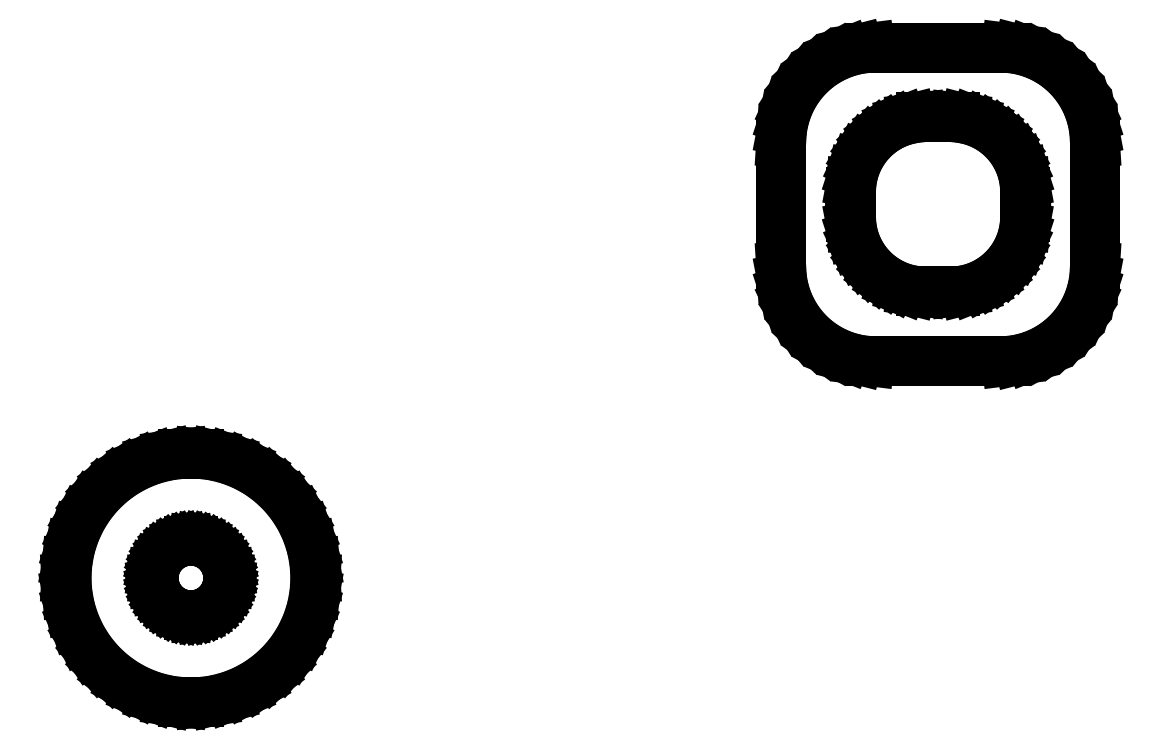
<metadata>
{"format":"dxf","ext":"dxf","renderer":"ezdxf+matplotlib","layout":"modelspace","background":"white","min_lineweight":24,"dpi":150}
</metadata>
<code>
0
SECTION
2
ENTITIES
0
LINE
8
0
10
18.21
20
1.267
11
18.67
21
1.386
0
LINE
8
0
10
18.67
20
1.386
11
19.12
21
1.562
0
LINE
8
0
10
19.12
20
1.562
11
19.54
21
1.792
0
LINE
8
0
10
19.54
20
1.792
11
19.92
21
2.072
0
LINE
8
0
10
19.92
20
2.072
11
20.27
21
2.399
0
LINE
8
0
10
20.27
20
2.399
11
20.57
21
2.766
0
LINE
8
0
10
20.57
20
2.766
11
20.83
21
3.169
0
LINE
8
0
10
20.83
20
3.169
11
21.03
21
3.601
0
LINE
8
0
10
21.03
20
3.601
11
21.18
21
4.055
0
LINE
8
0
10
21.18
20
4.055
11
21.27
21
4.524
0
LINE
8
0
10
21.27
20
4.524
11
21.3
21
5
0
LINE
8
0
10
21.3
20
5
11
21.3
21
10
0
LINE
8
0
10
21.3
20
10
11
21.27
21
10.48
0
LINE
8
0
10
21.27
20
10.48
11
21.18
21
10.95
0
LINE
8
0
10
21.18
20
10.95
11
21.03
21
11.4
0
LINE
8
0
10
21.03
20
11.4
11
20.83
21
11.83
0
LINE
8
0
10
20.83
20
11.83
11
20.57
21
12.23
0
LINE
8
0
10
20.57
20
12.23
11
20.27
21
12.6
0
LINE
8
0
10
20.27
20
12.6
11
19.92
21
12.93
0
LINE
8
0
10
19.92
20
12.93
11
19.54
21
13.21
0
LINE
8
0
10
19.54
20
13.21
11
19.12
21
13.44
0
LINE
8
0
10
19.12
20
13.44
11
18.67
21
13.61
0
LINE
8
0
10
18.67
20
13.61
11
18.21
21
13.73
0
LINE
8
0
10
18.21
20
13.73
11
17.74
21
13.79
0
LINE
8
0
10
17.74
20
13.79
11
12.26
21
13.79
0
LINE
8
0
10
12.26
20
13.79
11
11.79
21
13.73
0
LINE
8
0
10
11.79
20
13.73
11
11.33
21
13.61
0
LINE
8
0
10
11.33
20
13.61
11
10.88
21
13.44
0
LINE
8
0
10
10.88
20
13.44
11
10.46
21
13.21
0
LINE
8
0
10
10.46
20
13.21
11
10.08
21
12.93
0
LINE
8
0
10
10.08
20
12.93
11
9.73
21
12.6
0
LINE
8
0
10
9.73
20
12.6
11
9.426
21
12.23
0
LINE
8
0
10
9.426
20
12.23
11
9.17
21
11.83
0
LINE
8
0
10
9.17
20
11.83
11
8.967
21
11.4
0
LINE
8
0
10
8.967
20
11.4
11
8.819
21
10.95
0
LINE
8
0
10
8.819
20
10.95
11
8.73
21
10.48
0
LINE
8
0
10
8.73
20
10.48
11
8.7
21
10
0
LINE
8
0
10
8.7
20
10
11
8.7
21
5
0
LINE
8
0
10
8.7
20
5
11
8.73
21
4.524
0
LINE
8
0
10
8.73
20
4.524
11
8.819
21
4.055
0
LINE
8
0
10
8.819
20
4.055
11
8.967
21
3.601
0
LINE
8
0
10
8.967
20
3.601
11
9.17
21
3.169
0
LINE
8
0
10
9.17
20
3.169
11
9.426
21
2.766
0
LINE
8
0
10
9.426
20
2.766
11
9.73
21
2.399
0
LINE
8
0
10
9.73
20
2.399
11
10.08
21
2.072
0
LINE
8
0
10
10.08
20
2.072
11
10.46
21
1.792
0
LINE
8
0
10
10.46
20
1.792
11
10.88
21
1.562
0
LINE
8
0
10
10.88
20
1.562
11
11.33
21
1.386
0
LINE
8
0
10
11.33
20
1.386
11
11.79
21
1.267
0
LINE
8
0
10
11.79
20
1.267
11
12.26
21
1.207
0
LINE
8
0
10
12.26
20
1.207
11
17.74
21
1.207
0
LINE
8
0
10
17.74
20
1.207
11
18.21
21
1.267
0
LINE
8
0
10
14.31
20
4.006
11
13.94
21
4.053
0
LINE
8
0
10
13.94
20
4.053
11
13.57
21
4.147
0
LINE
8
0
10
13.57
20
4.147
11
13.22
21
4.286
0
LINE
8
0
10
13.22
20
4.286
11
12.89
21
4.467
0
LINE
8
0
10
12.89
20
4.467
11
12.59
21
4.688
0
LINE
8
0
10
12.59
20
4.688
11
12.31
21
4.946
0
LINE
8
0
10
12.31
20
4.946
11
12.07
21
5.237
0
LINE
8
0
10
12.07
20
5.237
11
11.87
21
5.555
0
LINE
8
0
10
11.87
20
5.555
11
11.71
21
5.896
0
LINE
8
0
10
11.71
20
5.896
11
11.59
21
6.254
0
LINE
8
0
10
11.59
20
6.254
11
11.52
21
6.624
0
LINE
8
0
10
11.52
20
6.624
11
11.5
21
7
0
LINE
8
0
10
11.5
20
7
11
11.5
21
8
0
LINE
8
0
10
11.5
20
8
11
11.52
21
8.376
0
LINE
8
0
10
11.52
20
8.376
11
11.59
21
8.746
0
LINE
8
0
10
11.59
20
8.746
11
11.71
21
9.104
0
LINE
8
0
10
11.71
20
9.104
11
11.87
21
9.445
0
LINE
8
0
10
11.87
20
9.445
11
12.07
21
9.763
0
LINE
8
0
10
12.07
20
9.763
11
12.31
21
10.05
0
LINE
8
0
10
12.31
20
10.05
11
12.59
21
10.31
0
LINE
8
0
10
12.59
20
10.31
11
12.89
21
10.53
0
LINE
8
0
10
12.89
20
10.53
11
13.22
21
10.71
0
LINE
8
0
10
13.22
20
10.71
11
13.57
21
10.85
0
LINE
8
0
10
13.57
20
10.85
11
13.94
21
10.95
0
LINE
8
0
10
13.94
20
10.95
11
14.31
21
10.99
0
LINE
8
0
10
14.31
20
10.99
11
15.69
21
10.99
0
LINE
8
0
10
15.69
20
10.99
11
16.06
21
10.95
0
LINE
8
0
10
16.06
20
10.95
11
16.43
21
10.85
0
LINE
8
0
10
16.43
20
10.85
11
16.78
21
10.71
0
LINE
8
0
10
16.78
20
10.71
11
17.11
21
10.53
0
LINE
8
0
10
17.11
20
10.53
11
17.41
21
10.31
0
LINE
8
0
10
17.41
20
10.31
11
17.69
21
10.05
0
LINE
8
0
10
17.69
20
10.05
11
17.93
21
9.763
0
LINE
8
0
10
17.93
20
9.763
11
18.13
21
9.445
0
LINE
8
0
10
18.13
20
9.445
11
18.29
21
9.104
0
LINE
8
0
10
18.29
20
9.104
11
18.41
21
8.746
0
LINE
8
0
10
18.41
20
8.746
11
18.48
21
8.376
0
LINE
8
0
10
18.48
20
8.376
11
18.5
21
8
0
LINE
8
0
10
18.5
20
8
11
18.5
21
7
0
LINE
8
0
10
18.5
20
7
11
18.48
21
6.624
0
LINE
8
0
10
18.48
20
6.624
11
18.41
21
6.254
0
LINE
8
0
10
18.41
20
6.254
11
18.29
21
5.896
0
LINE
8
0
10
18.29
20
5.896
11
18.13
21
5.555
0
LINE
8
0
10
18.13
20
5.555
11
17.93
21
5.237
0
LINE
8
0
10
17.93
20
5.237
11
17.69
21
4.946
0
LINE
8
0
10
17.69
20
4.946
11
17.41
21
4.688
0
LINE
8
0
10
17.41
20
4.688
11
17.11
21
4.467
0
LINE
8
0
10
17.11
20
4.467
11
16.78
21
4.286
0
LINE
8
0
10
16.78
20
4.286
11
16.43
21
4.147
0
LINE
8
0
10
16.43
20
4.147
11
16.06
21
4.053
0
LINE
8
0
10
16.06
20
4.053
11
15.69
21
4.006
0
LINE
8
0
10
15.69
20
4.006
11
14.31
21
4.006
0
LINE
8
0
10
-14.06
20
-12.41
11
-13.45
21
-12.26
0
LINE
8
0
10
-13.45
20
-12.26
11
-12.87
21
-12.02
0
LINE
8
0
10
-12.87
20
-12.02
11
-12.32
21
-11.72
0
LINE
8
0
10
-12.32
20
-11.72
11
-11.81
21
-11.35
0
LINE
8
0
10
-11.81
20
-11.35
11
-11.36
21
-10.92
0
LINE
8
0
10
-11.36
20
-10.92
11
-10.95
21
-10.44
0
LINE
8
0
10
-10.95
20
-10.44
11
-10.62
21
-9.909
0
LINE
8
0
10
-10.62
20
-9.909
11
-10.35
21
-9.341
0
LINE
8
0
10
-10.35
20
-9.341
11
-10.16
21
-8.743
0
LINE
8
0
10
-10.16
20
-8.743
11
-10.04
21
-8.127
0
LINE
8
0
10
-10.04
20
-8.127
11
-10
21
-7.5
0
LINE
8
0
10
-10
20
-7.5
11
-10.04
21
-6.873
0
LINE
8
0
10
-10.04
20
-6.873
11
-10.16
21
-6.257
0
LINE
8
0
10
-10.16
20
-6.257
11
-10.35
21
-5.659
0
LINE
8
0
10
-10.35
20
-5.659
11
-10.62
21
-5.091
0
LINE
8
0
10
-10.62
20
-5.091
11
-10.95
21
-4.561
0
LINE
8
0
10
-10.95
20
-4.561
11
-11.36
21
-4.077
0
LINE
8
0
10
-11.36
20
-4.077
11
-11.81
21
-3.647
0
LINE
8
0
10
-11.81
20
-3.647
11
-12.32
21
-3.278
0
LINE
8
0
10
-12.32
20
-3.278
11
-12.87
21
-2.976
0
LINE
8
0
10
-12.87
20
-2.976
11
-13.45
21
-2.745
0
LINE
8
0
10
-13.45
20
-2.745
11
-14.06
21
-2.589
0
LINE
8
0
10
-14.06
20
-2.589
11
-14.69
21
-2.51
0
LINE
8
0
10
-14.69
20
-2.51
11
-15.31
21
-2.51
0
LINE
8
0
10
-15.31
20
-2.51
11
-15.94
21
-2.589
0
LINE
8
0
10
-15.94
20
-2.589
11
-16.55
21
-2.745
0
LINE
8
0
10
-16.55
20
-2.745
11
-17.13
21
-2.976
0
LINE
8
0
10
-17.13
20
-2.976
11
-17.68
21
-3.278
0
LINE
8
0
10
-17.68
20
-3.278
11
-18.19
21
-3.647
0
LINE
8
0
10
-18.19
20
-3.647
11
-18.64
21
-4.077
0
LINE
8
0
10
-18.64
20
-4.077
11
-19.05
21
-4.561
0
LINE
8
0
10
-19.05
20
-4.561
11
-19.38
21
-5.091
0
LINE
8
0
10
-19.38
20
-5.091
11
-19.65
21
-5.659
0
LINE
8
0
10
-19.65
20
-5.659
11
-19.84
21
-6.257
0
LINE
8
0
10
-19.84
20
-6.257
11
-19.96
21
-6.873
0
LINE
8
0
10
-19.96
20
-6.873
11
-20
21
-7.5
0
LINE
8
0
10
-20
20
-7.5
11
-19.96
21
-8.127
0
LINE
8
0
10
-19.96
20
-8.127
11
-19.84
21
-8.743
0
LINE
8
0
10
-19.84
20
-8.743
11
-19.65
21
-9.341
0
LINE
8
0
10
-19.65
20
-9.341
11
-19.38
21
-9.909
0
LINE
8
0
10
-19.38
20
-9.909
11
-19.05
21
-10.44
0
LINE
8
0
10
-19.05
20
-10.44
11
-18.64
21
-10.92
0
LINE
8
0
10
-18.64
20
-10.92
11
-18.19
21
-11.35
0
LINE
8
0
10
-18.19
20
-11.35
11
-17.68
21
-11.72
0
LINE
8
0
10
-17.68
20
-11.72
11
-17.13
21
-12.02
0
LINE
8
0
10
-17.13
20
-12.02
11
-16.55
21
-12.26
0
LINE
8
0
10
-16.55
20
-12.26
11
-15.94
21
-12.41
0
LINE
8
0
10
-15.94
20
-12.41
11
-15.31
21
-12.49
0
LINE
8
0
10
-15.31
20
-12.49
11
-14.69
21
-12.49
0
LINE
8
0
10
-14.69
20
-12.49
11
-14.06
21
-12.41
0
LINE
8
0
10
-15.09
20
-8.997
11
-15.28
21
-8.973
0
LINE
8
0
10
-15.28
20
-8.973
11
-15.46
21
-8.927
0
LINE
8
0
10
-15.46
20
-8.927
11
-15.64
21
-8.857
0
LINE
8
0
10
-15.64
20
-8.857
11
-15.8
21
-8.766
0
LINE
8
0
10
-15.8
20
-8.766
11
-15.96
21
-8.656
0
LINE
8
0
10
-15.96
20
-8.656
11
-16.09
21
-8.527
0
LINE
8
0
10
-16.09
20
-8.527
11
-16.21
21
-8.382
0
LINE
8
0
10
-16.21
20
-8.382
11
-16.31
21
-8.223
0
LINE
8
0
10
-16.31
20
-8.223
11
-16.39
21
-8.052
0
LINE
8
0
10
-16.39
20
-8.052
11
-16.45
21
-7.873
0
LINE
8
0
10
-16.45
20
-7.873
11
-16.49
21
-7.688
0
LINE
8
0
10
-16.49
20
-7.688
11
-16.5
21
-7.5
0
LINE
8
0
10
-16.5
20
-7.5
11
-16.49
21
-7.312
0
LINE
8
0
10
-16.49
20
-7.312
11
-16.45
21
-7.127
0
LINE
8
0
10
-16.45
20
-7.127
11
-16.39
21
-6.948
0
LINE
8
0
10
-16.39
20
-6.948
11
-16.31
21
-6.777
0
LINE
8
0
10
-16.31
20
-6.777
11
-16.21
21
-6.618
0
LINE
8
0
10
-16.21
20
-6.618
11
-16.09
21
-6.473
0
LINE
8
0
10
-16.09
20
-6.473
11
-15.96
21
-6.344
0
LINE
8
0
10
-15.96
20
-6.344
11
-15.8
21
-6.234
0
LINE
8
0
10
-15.8
20
-6.234
11
-15.64
21
-6.143
0
LINE
8
0
10
-15.64
20
-6.143
11
-15.46
21
-6.073
0
LINE
8
0
10
-15.46
20
-6.073
11
-15.28
21
-6.027
0
LINE
8
0
10
-15.28
20
-6.027
11
-15.09
21
-6.003
0
LINE
8
0
10
-15.09
20
-6.003
11
-14.91
21
-6.003
0
LINE
8
0
10
-14.91
20
-6.003
11
-14.72
21
-6.027
0
LINE
8
0
10
-14.72
20
-6.027
11
-14.54
21
-6.073
0
LINE
8
0
10
-14.54
20
-6.073
11
-14.36
21
-6.143
0
LINE
8
0
10
-14.36
20
-6.143
11
-14.2
21
-6.234
0
LINE
8
0
10
-14.2
20
-6.234
11
-14.04
21
-6.344
0
LINE
8
0
10
-14.04
20
-6.344
11
-13.91
21
-6.473
0
LINE
8
0
10
-13.91
20
-6.473
11
-13.79
21
-6.618
0
LINE
8
0
10
-13.79
20
-6.618
11
-13.69
21
-6.777
0
LINE
8
0
10
-13.69
20
-6.777
11
-13.61
21
-6.948
0
LINE
8
0
10
-13.61
20
-6.948
11
-13.55
21
-7.127
0
LINE
8
0
10
-13.55
20
-7.127
11
-13.51
21
-7.312
0
LINE
8
0
10
-13.51
20
-7.312
11
-13.5
21
-7.5
0
LINE
8
0
10
-13.5
20
-7.5
11
-13.51
21
-7.688
0
LINE
8
0
10
-13.51
20
-7.688
11
-13.55
21
-7.873
0
LINE
8
0
10
-13.55
20
-7.873
11
-13.61
21
-8.052
0
LINE
8
0
10
-13.61
20
-8.052
11
-13.69
21
-8.223
0
LINE
8
0
10
-13.69
20
-8.223
11
-13.79
21
-8.382
0
LINE
8
0
10
-13.79
20
-8.382
11
-13.91
21
-8.527
0
LINE
8
0
10
-13.91
20
-8.527
11
-14.04
21
-8.656
0
LINE
8
0
10
-14.04
20
-8.656
11
-14.2
21
-8.766
0
LINE
8
0
10
-14.2
20
-8.766
11
-14.36
21
-8.857
0
LINE
8
0
10
-14.36
20
-8.857
11
-14.54
21
-8.927
0
LINE
8
0
10
-14.54
20
-8.927
11
-14.72
21
-8.973
0
LINE
8
0
10
-14.72
20
-8.973
11
-14.91
21
-8.997
0
LINE
8
0
10
-14.91
20
-8.997
11
-15.09
21
-8.997
0
ENDSEC
0
EOF

</code>
